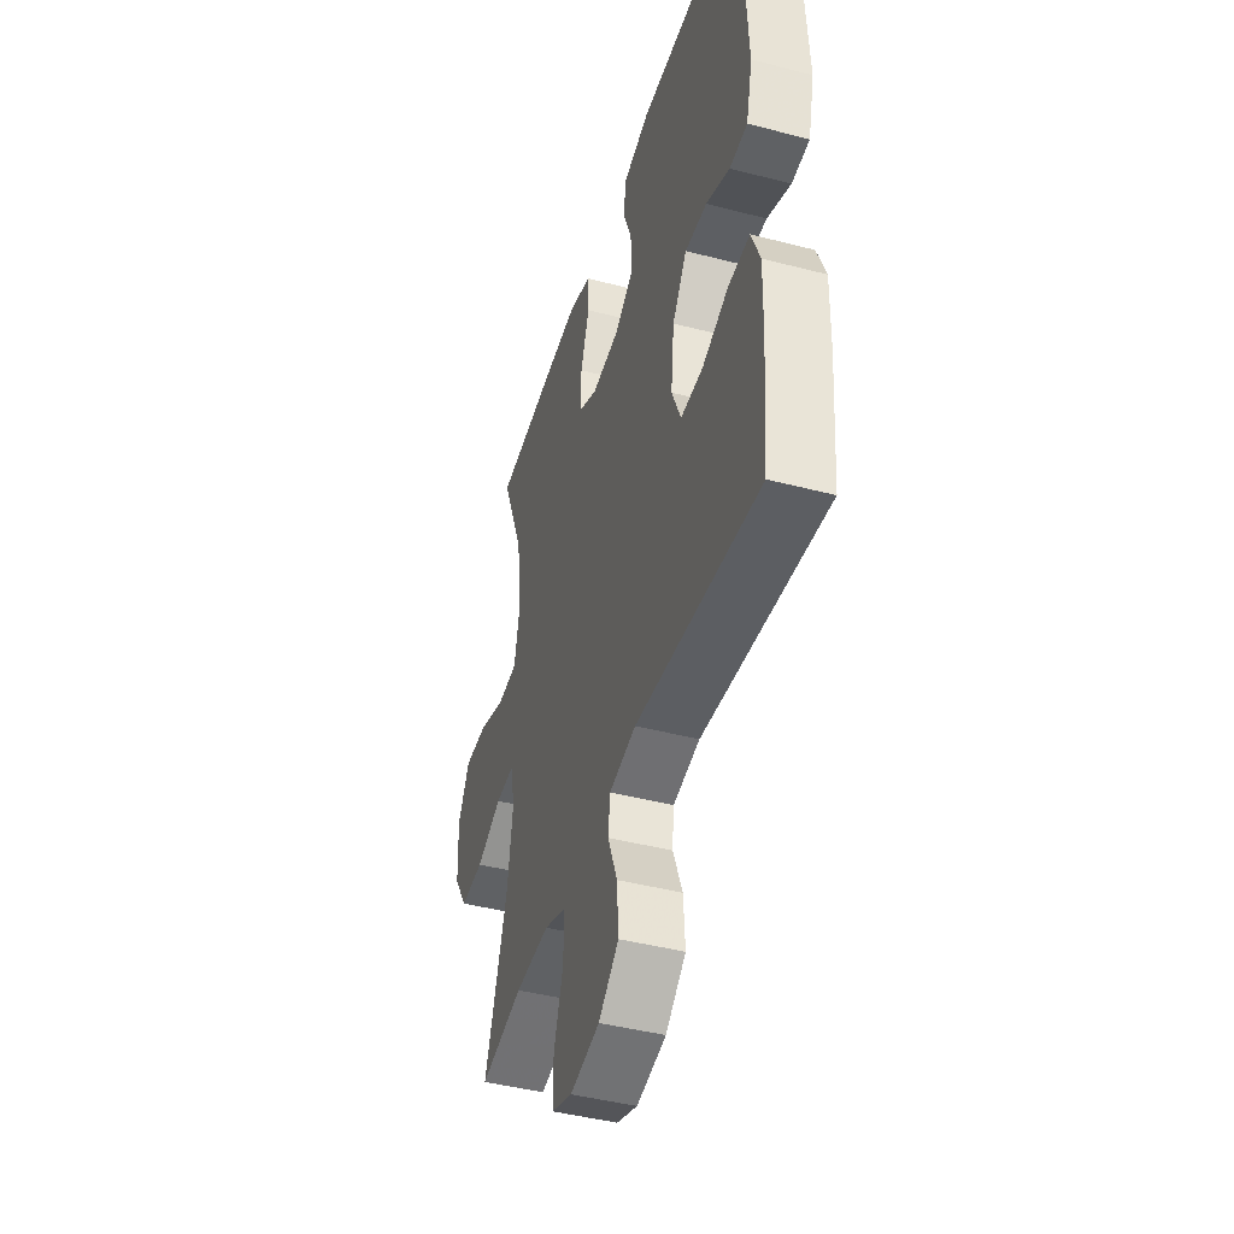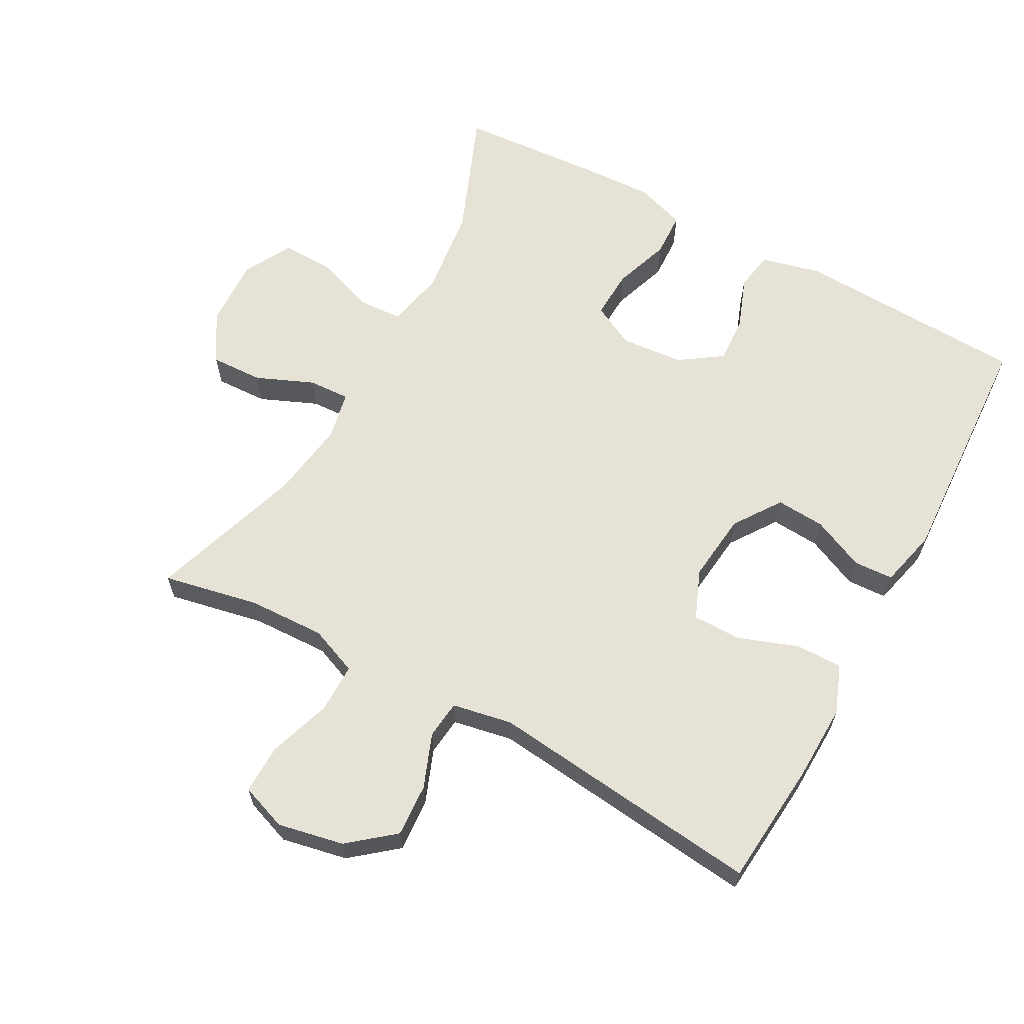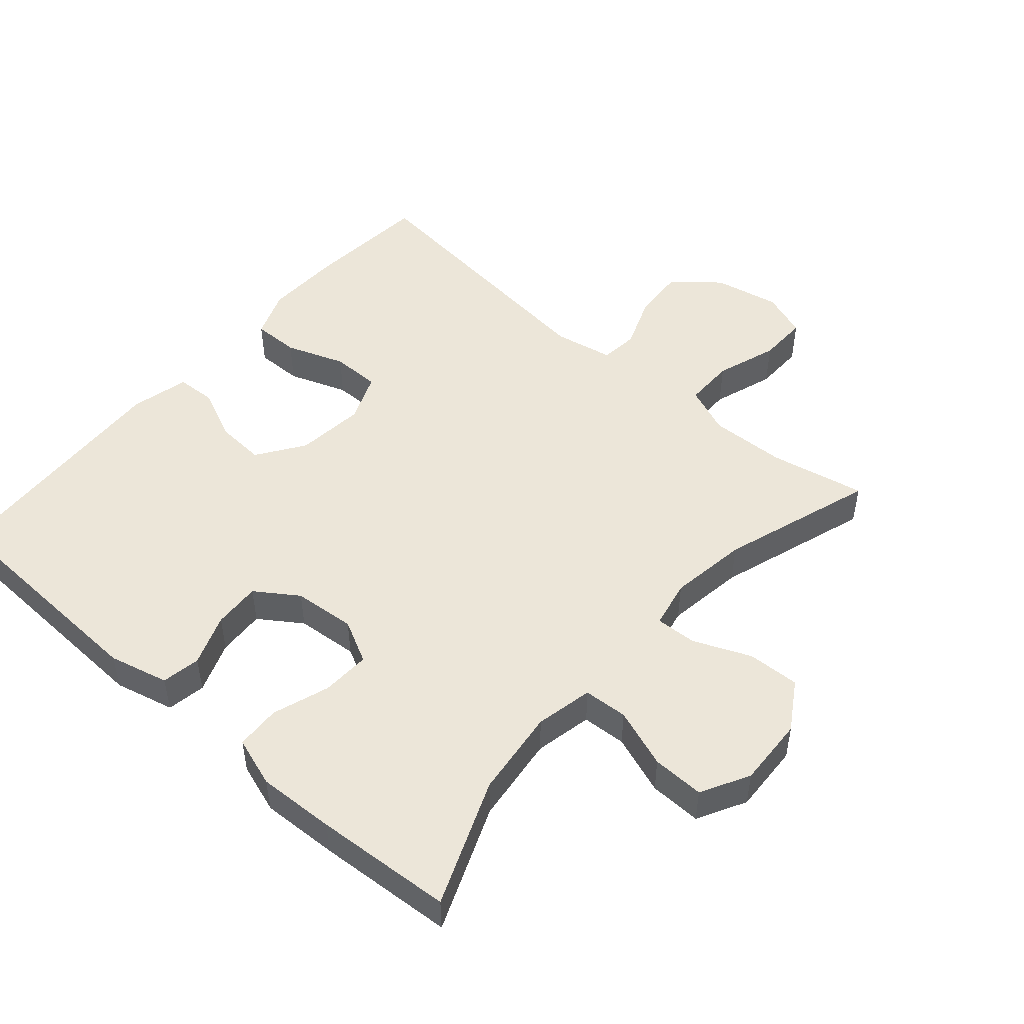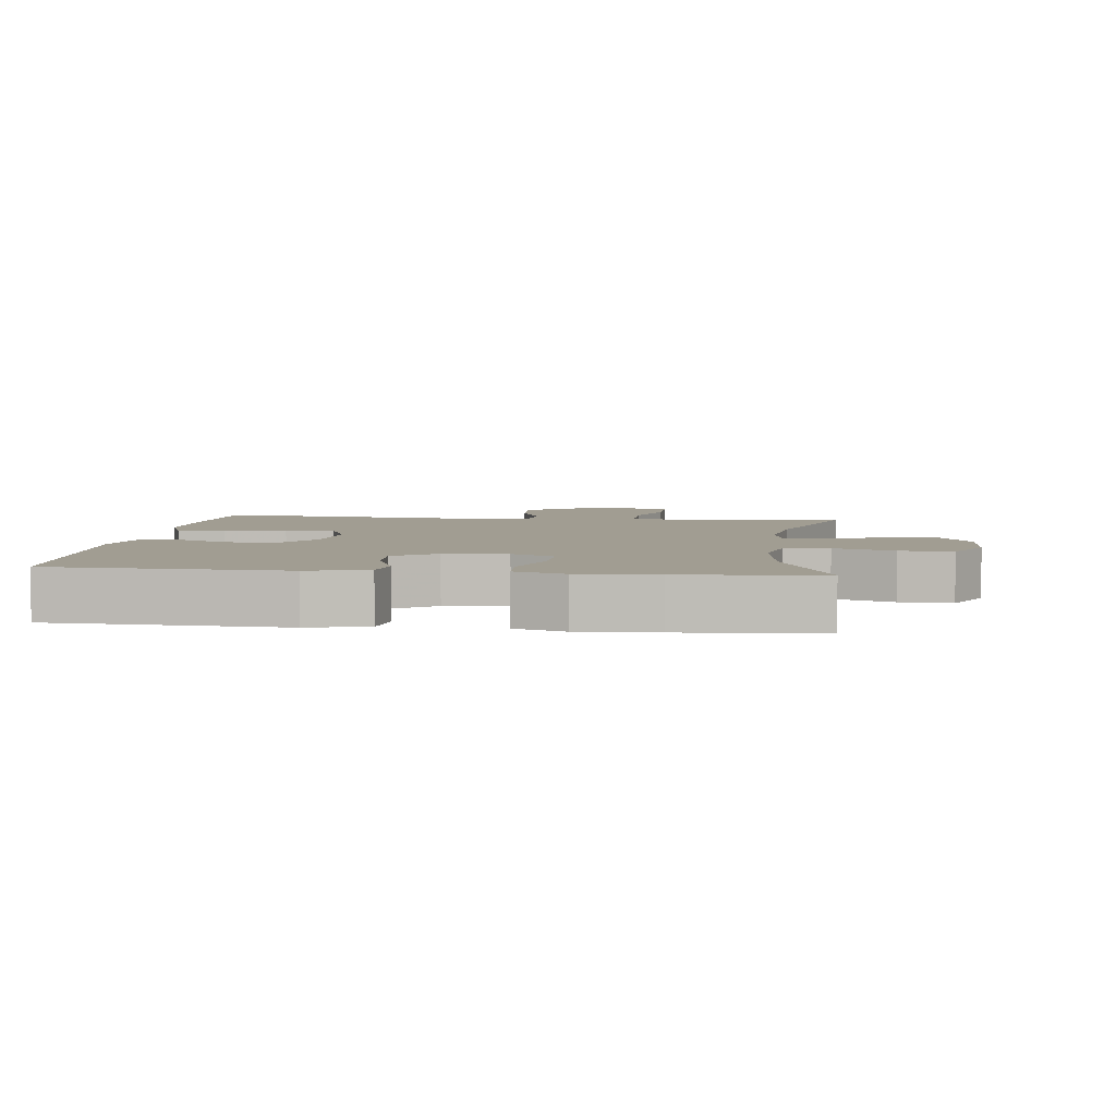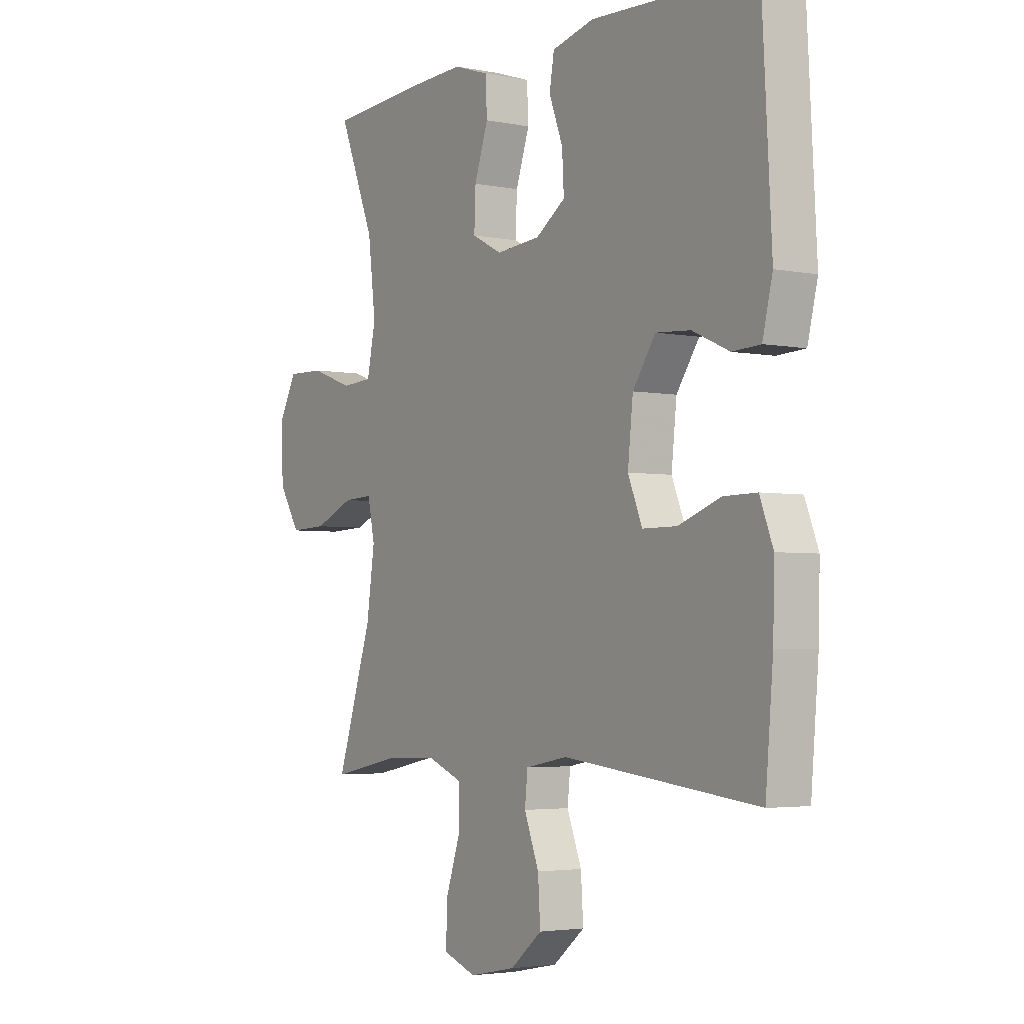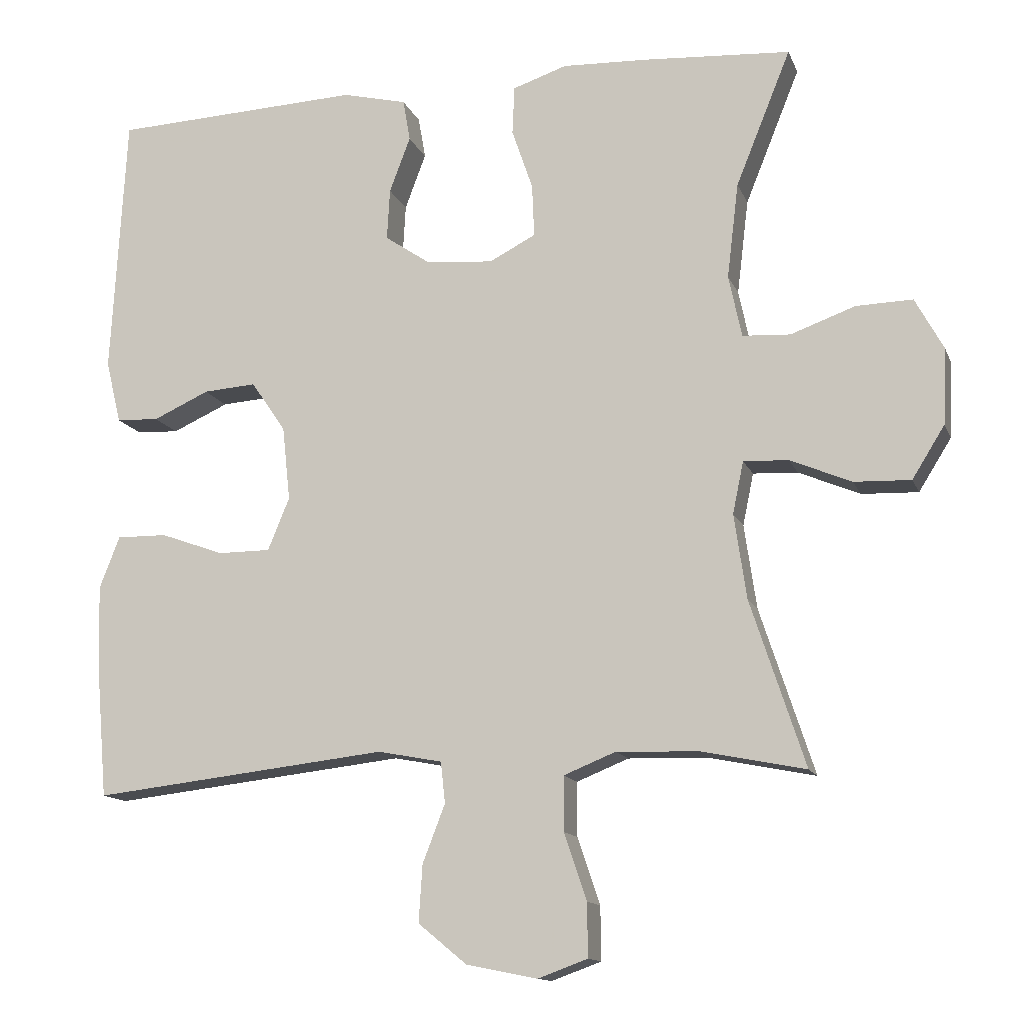
<metadata>
{"format":"obj","ext":"obj","renderer":"f3d","projection":"perspective","resolution":1024,"background":"white","views":[{"elev":-44.1,"azim":-106.9,"up":"+Z"},{"elev":63.0,"azim":-151.3,"up":"+Y"},{"elev":49.4,"azim":41.1,"up":"+Y"},{"elev":4.8,"azim":6.8,"up":"+Y"},{"elev":-3.4,"azim":-123.7,"up":"+Z"},{"elev":-13.4,"azim":16.5,"up":"+Z"}]}
</metadata>
<code>
v -0.5 0.07 -0.5
v -0.516 0.07 -0.314
v -0.519 0.07 -0.2
v -0.491 0.07 -0.128
v -0.421 0.07 -0.129
v -0.333 0.07 -0.161
v -0.26 0.07 -0.161
v -0.23 0.07 -0.088
v -0.241 0.07 0.015
v -0.289 0.07 0.085
v -0.362 0.07 0.08
v -0.44 0.07 0.045
v -0.499 0.07 0.048
v -0.52 0.07 0.135
v -0.5 0.07 0.5
v -0.154 0.07 0.515
v -0.065 0.07 0.493
v -0.055 0.07 0.435
v -0.084 0.07 0.358
v -0.088 0.07 0.287
v -0.025 0.07 0.244
v 0.068 0.07 0.236
v 0.132 0.07 0.269
v 0.129 0.07 0.342
v 0.1 0.07 0.427
v 0.103 0.07 0.494
v 0.178 0.07 0.519
v 0.294 0.07 0.514
v 0.5 0.07 0.5
v 0.424 0.07 0.312
v 0.408 0.07 0.18
v 0.426 0.07 0.094
v 0.492 0.07 0.09
v 0.581 0.07 0.122
v 0.659 0.07 0.124
v 0.698 0.07 0.052
v 0.693 0.07 -0.052
v 0.648 0.07 -0.124
v 0.57 0.07 -0.121
v 0.485 0.07 -0.085
v 0.423 0.07 -0.082
v 0.408 0.07 -0.154
v 0.425 0.07 -0.271
v 0.5 0.07 -0.5
v 0.357 0.07 -0.471
v 0.243 0.07 -0.467
v 0.171 0.07 -0.496
v 0.171 0.07 -0.571
v 0.202 0.07 -0.663
v 0.203 0.07 -0.737
v 0.134 0.07 -0.762
v 0.036 0.07 -0.742
v -0.031 0.07 -0.687
v -0.026 0.07 -0.608
v 0.005 0.07 -0.528
v -0.001 0.07 -0.471
v -0.09 0.07 -0.454
v -0.5 0 -0.5
v -0.516 0 -0.314
v -0.519 0 -0.2
v -0.491 0 -0.128
v -0.421 0 -0.129
v -0.333 0 -0.161
v -0.26 0 -0.161
v -0.23 0 -0.088
v -0.241 0 0.015
v -0.289 0 0.085
v -0.362 0 0.08
v -0.44 0 0.045
v -0.499 0 0.048
v -0.52 0 0.135
v -0.5 0 0.5
v -0.154 0 0.515
v -0.065 0 0.493
v -0.055 0 0.435
v -0.084 0 0.358
v -0.088 0 0.287
v -0.025 0 0.244
v 0.068 0 0.236
v 0.132 0 0.269
v 0.129 0 0.342
v 0.1 0 0.427
v 0.103 0 0.494
v 0.178 0 0.519
v 0.294 0 0.514
v 0.5 0 0.5
v 0.424 0 0.312
v 0.408 0 0.18
v 0.426 0 0.094
v 0.492 0 0.09
v 0.581 0 0.122
v 0.659 0 0.124
v 0.698 0 0.052
v 0.693 0 -0.052
v 0.648 0 -0.124
v 0.57 0 -0.121
v 0.485 0 -0.085
v 0.423 0 -0.082
v 0.408 0 -0.154
v 0.425 0 -0.271
v 0.5 0 -0.5
v 0.357 0 -0.471
v 0.243 0 -0.467
v 0.171 0 -0.496
v 0.171 0 -0.571
v 0.202 0 -0.663
v 0.203 0 -0.737
v 0.134 0 -0.762
v 0.036 0 -0.742
v -0.031 0 -0.687
v -0.026 0 -0.608
v 0.005 0 -0.528
v -0.001 0 -0.471
v -0.09 0 -0.454
f 52 53 54 55
f 52 55 56
f 51 52 56
f 48 49 50 51
f 47 48 51 56
f 46 47 56 57
f 43 44 45
f 42 43 45 46
f 41 42 46 57
f 37 38 39 40
f 37 40 41
f 36 37 41
f 33 34 35 36
f 32 33 36 41
f 31 32 41 57
f 27 28 29 30
f 24 25 26 27
f 23 24 27 30
f 22 23 30 31
f 16 17 18 19
f 16 19 20
f 15 16 20
f 14 15 20 21
f 11 12 13 14
f 10 11 14 21
f 3 4 5 6
f 3 6 7
f 2 3 7
f 1 2 7
f 57 1 7
f 31 57 7 8
f 22 31 8 9
f 9 10 21 22
f 112 111 110 109
f 113 112 109
f 113 109 108
f 108 107 106 105
f 113 108 105 104
f 114 113 104 103
f 102 101 100
f 103 102 100 99
f 114 103 99 98
f 97 96 95 94
f 98 97 94
f 98 94 93
f 93 92 91 90
f 98 93 90 89
f 114 98 89 88
f 87 86 85 84
f 84 83 82 81
f 87 84 81 80
f 88 87 80 79
f 76 75 74 73
f 77 76 73
f 77 73 72
f 78 77 72 71
f 71 70 69 68
f 78 71 68 67
f 63 62 61 60
f 64 63 60
f 64 60 59
f 64 59 58
f 64 58 114
f 65 64 114 88
f 66 65 88 79
f 79 78 67 66
f 1 58 59 2
f 2 59 60 3
f 3 60 61 4
f 4 61 62 5
f 5 62 63 6
f 6 63 64 7
f 7 64 65 8
f 8 65 66 9
f 9 66 67 10
f 10 67 68 11
f 11 68 69 12
f 12 69 70 13
f 13 70 71 14
f 14 71 72 15
f 15 72 73 16
f 16 73 74 17
f 17 74 75 18
f 18 75 76 19
f 19 76 77 20
f 20 77 78 21
f 21 78 79 22
f 22 79 80 23
f 23 80 81 24
f 24 81 82 25
f 25 82 83 26
f 26 83 84 27
f 27 84 85 28
f 28 85 86 29
f 29 86 87 30
f 30 87 88 31
f 31 88 89 32
f 32 89 90 33
f 33 90 91 34
f 34 91 92 35
f 35 92 93 36
f 36 93 94 37
f 37 94 95 38
f 38 95 96 39
f 39 96 97 40
f 40 97 98 41
f 41 98 99 42
f 42 99 100 43
f 43 100 101 44
f 44 101 102 45
f 45 102 103 46
f 46 103 104 47
f 47 104 105 48
f 48 105 106 49
f 49 106 107 50
f 50 107 108 51
f 51 108 109 52
f 52 109 110 53
f 53 110 111 54
f 54 111 112 55
f 55 112 113 56
f 56 113 114 57
f 57 114 58 1

</code>
